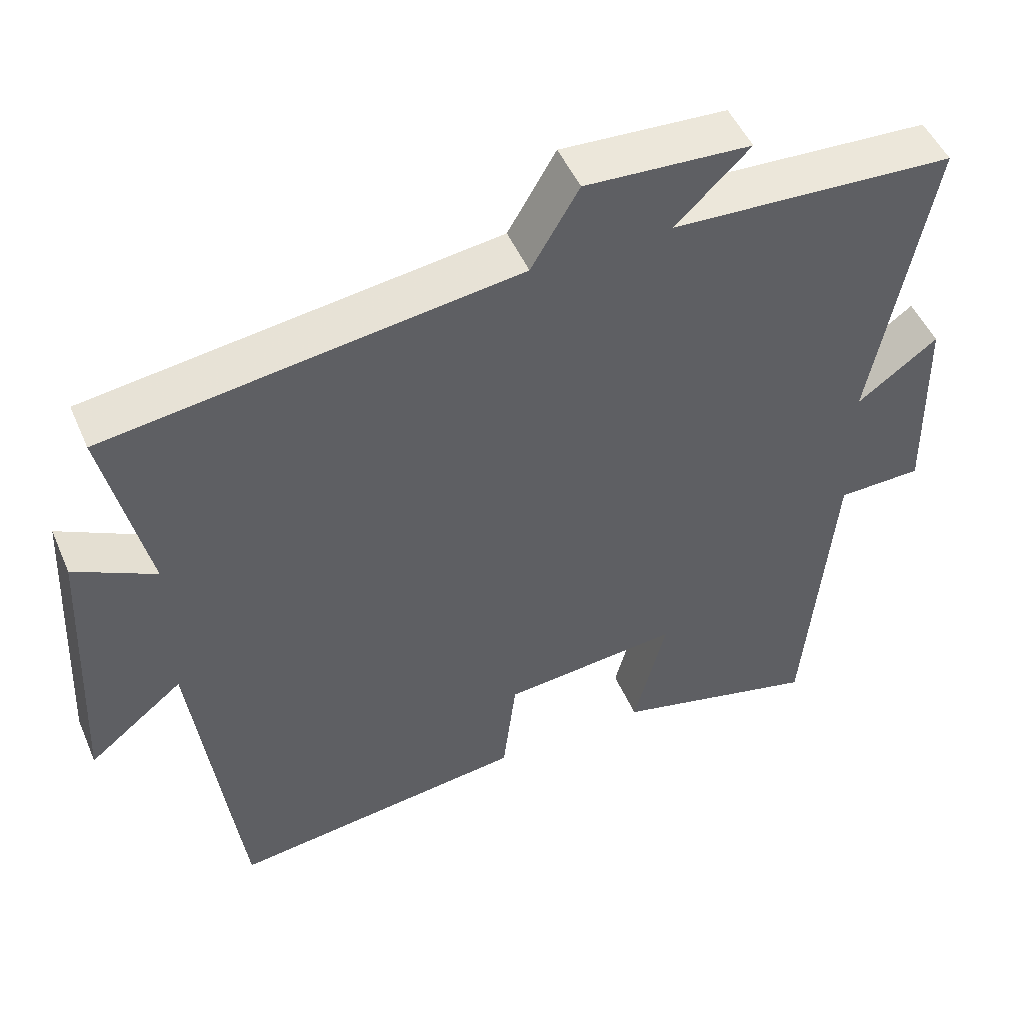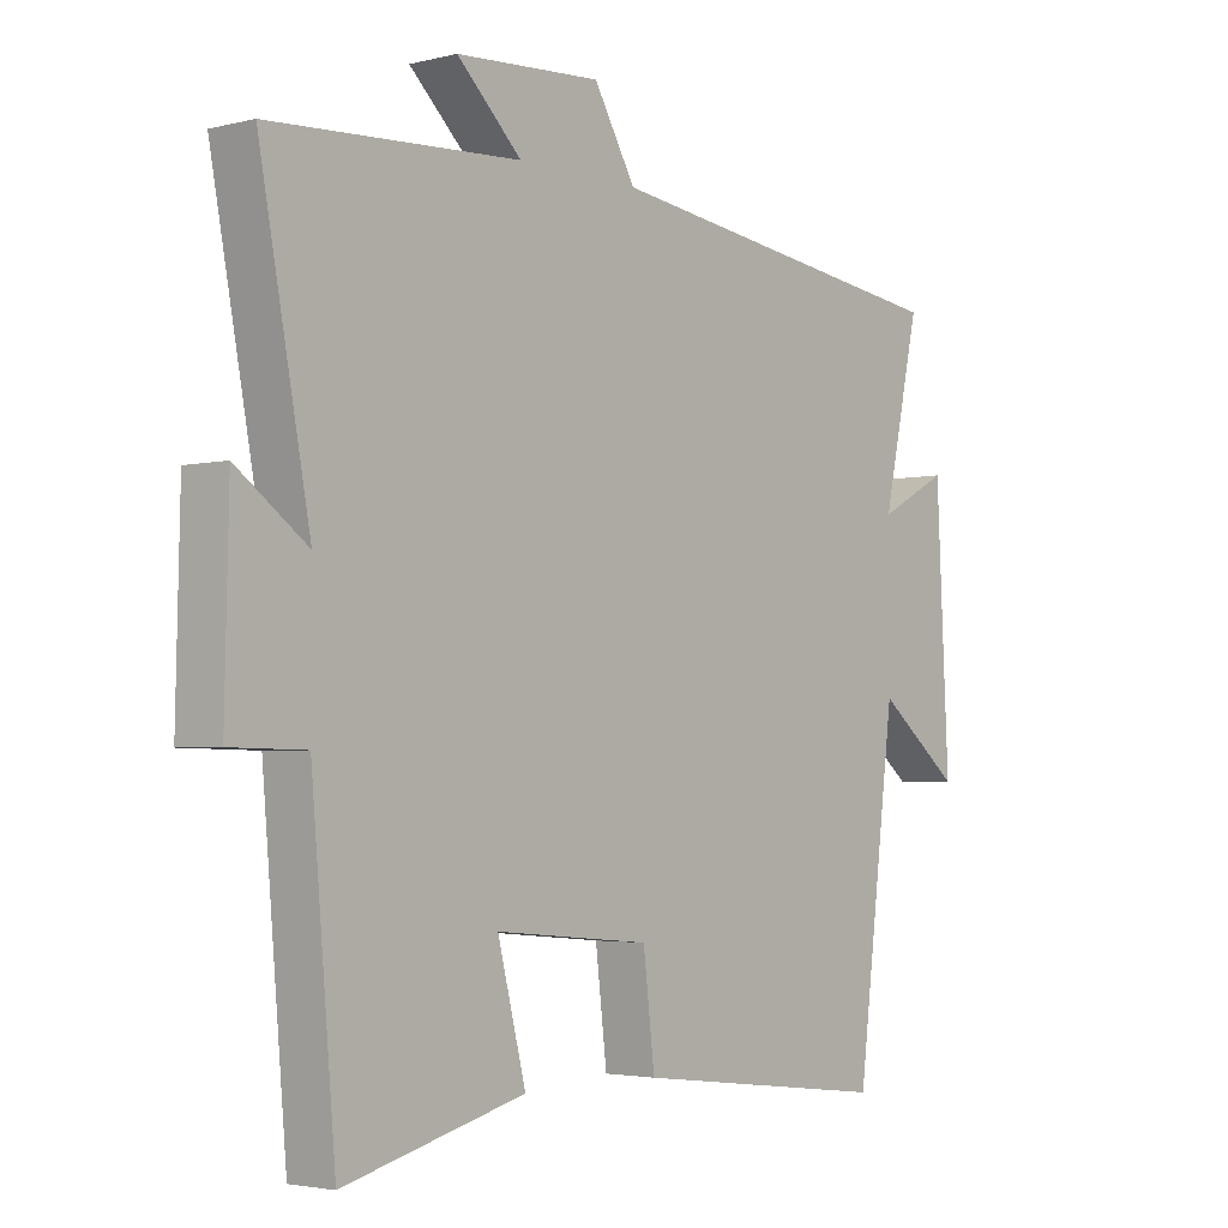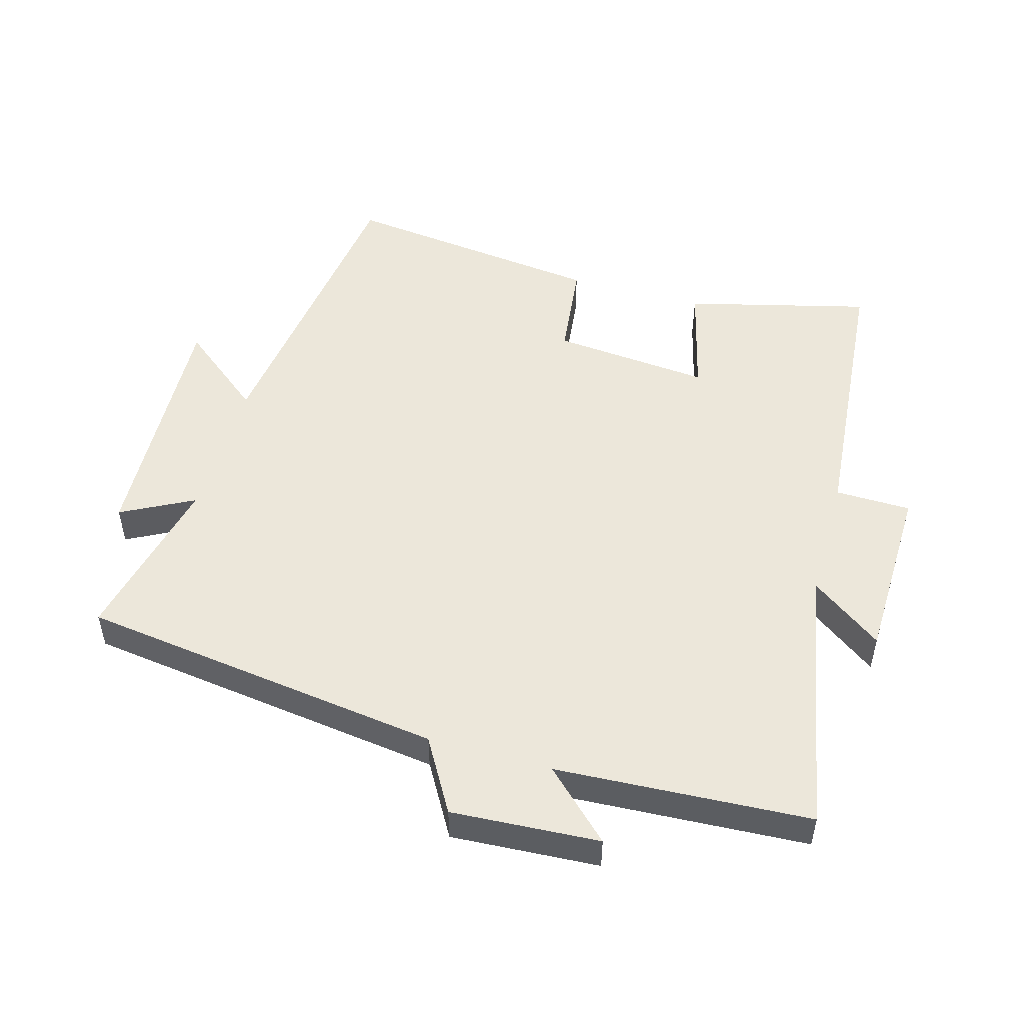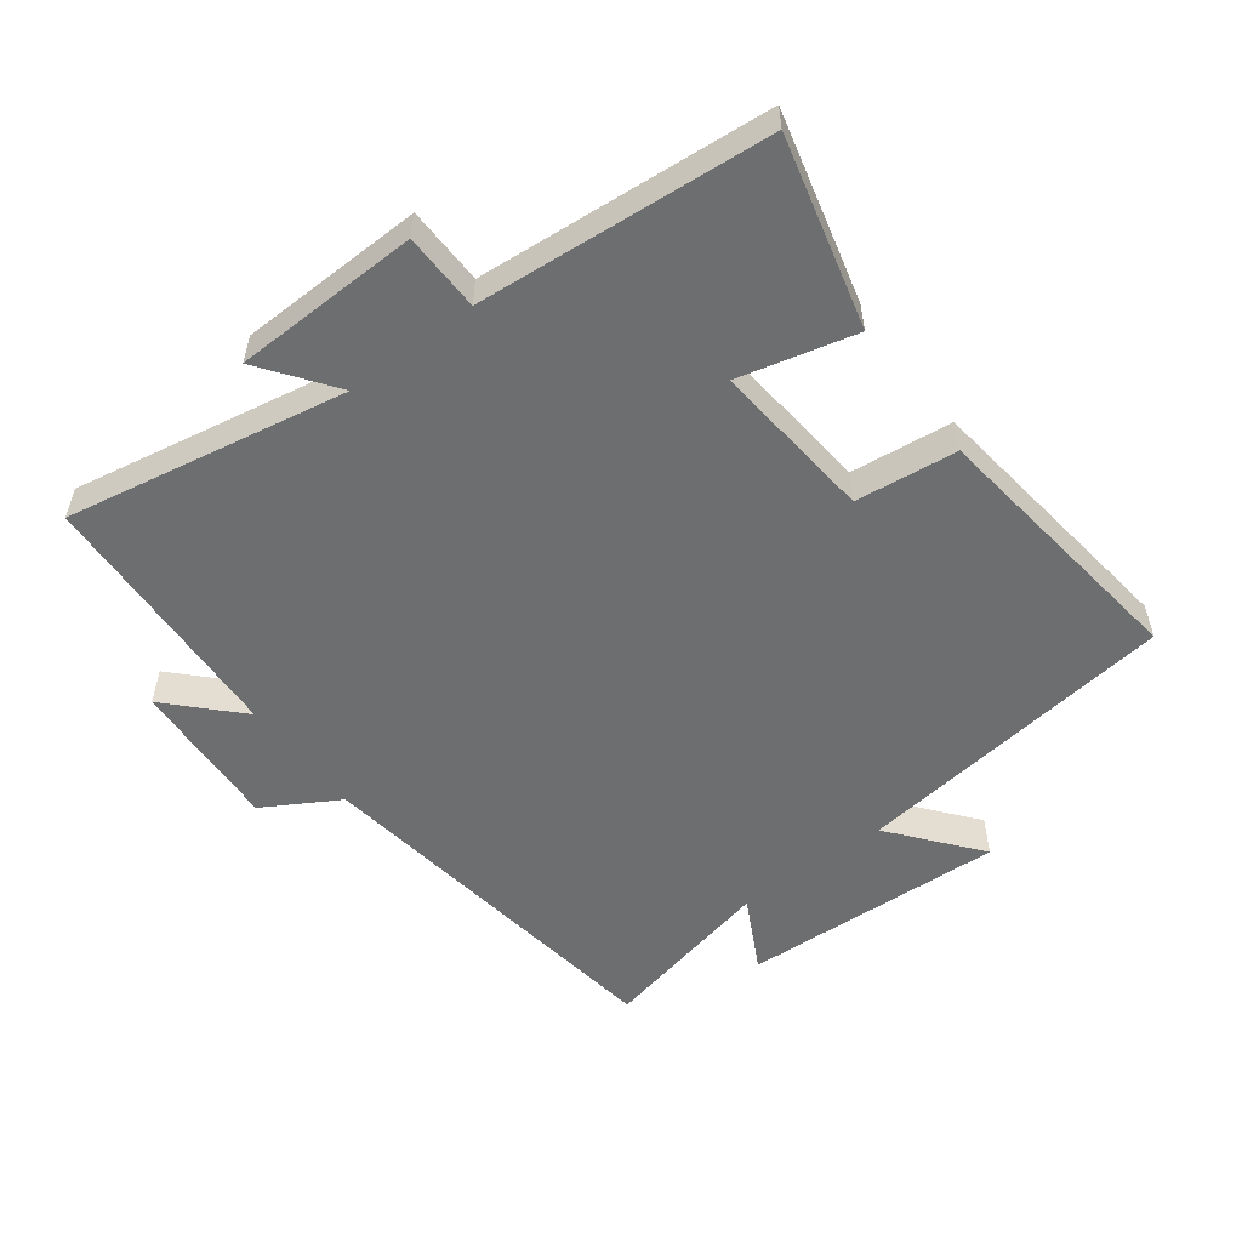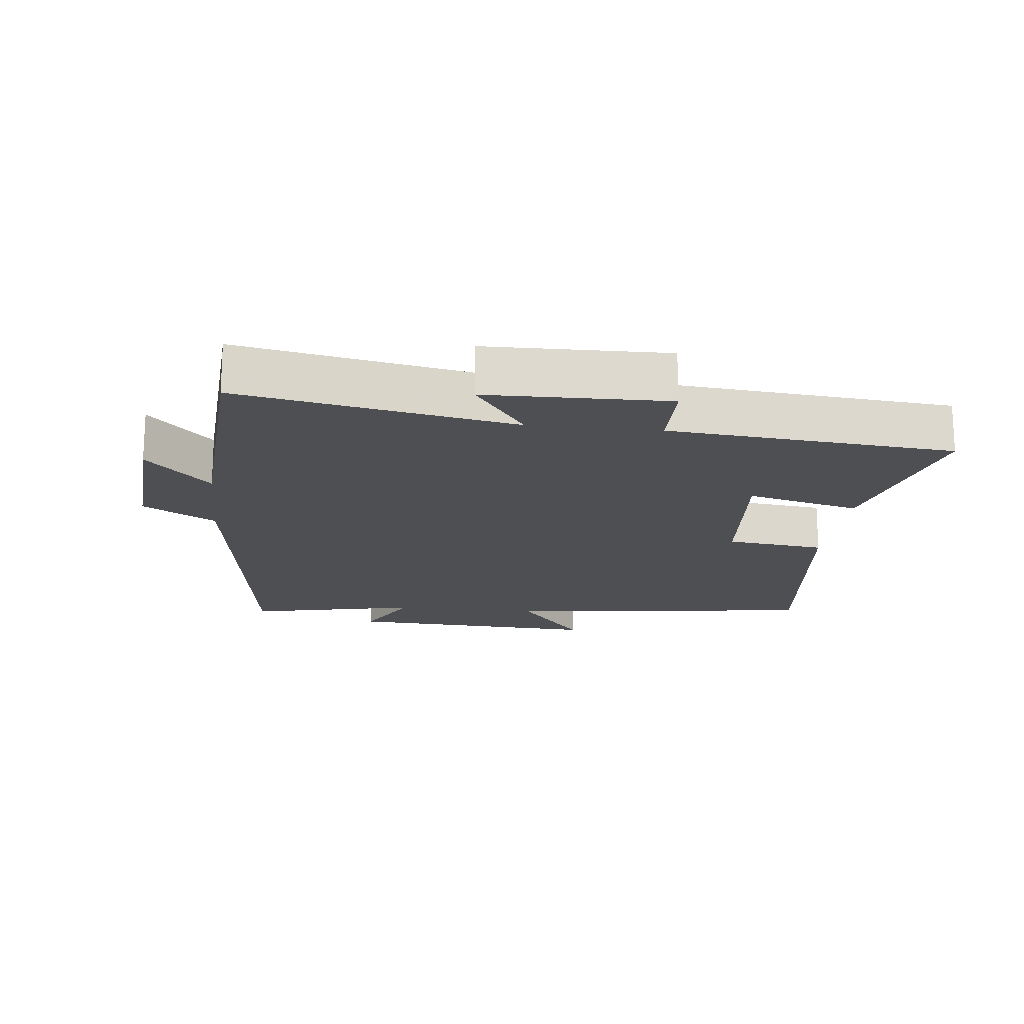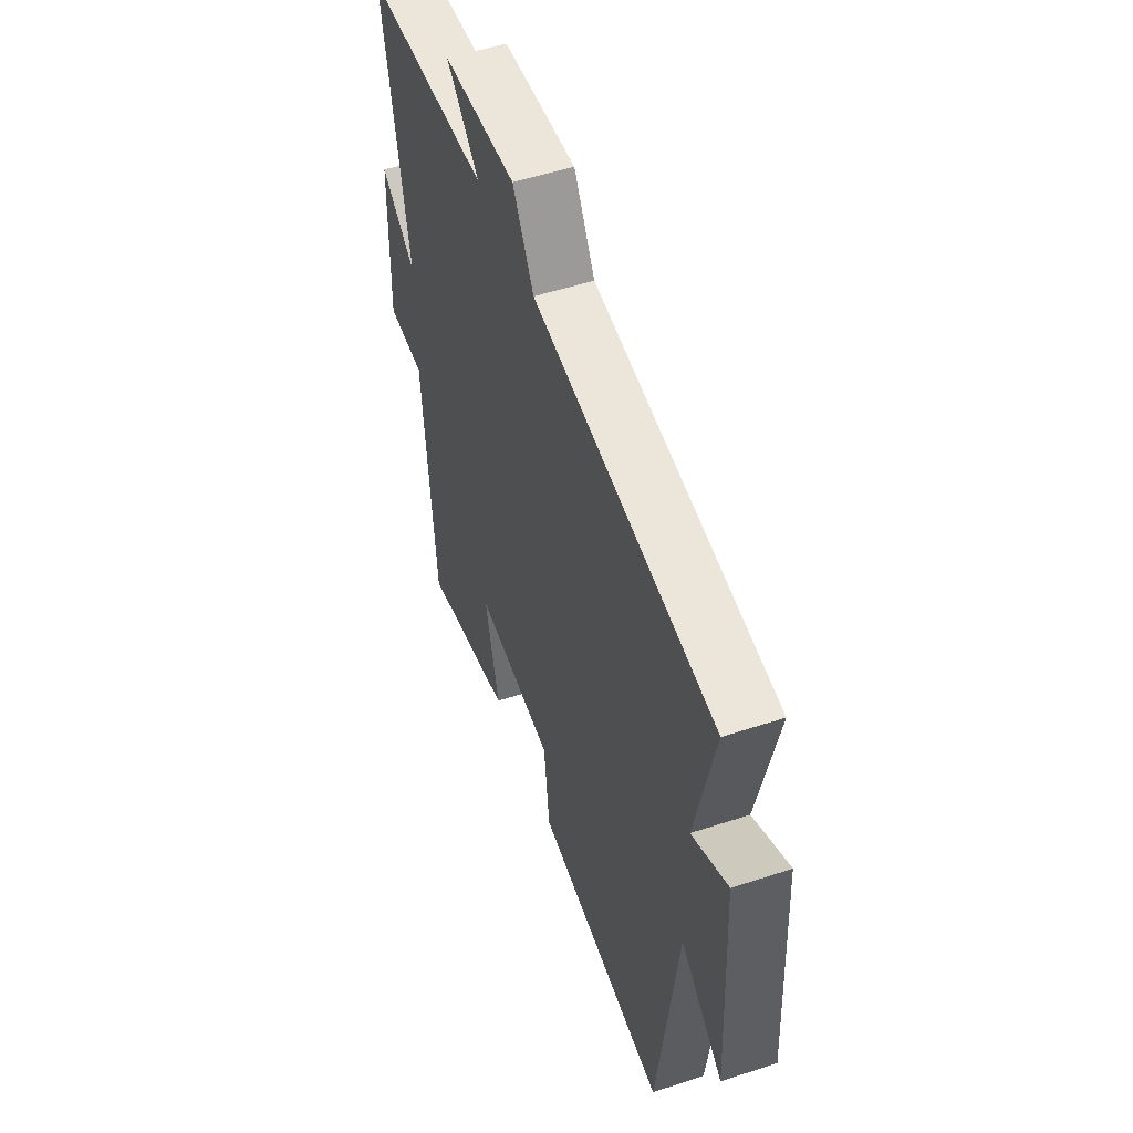
<metadata>
{"format":"obj","ext":"obj","renderer":"f3d","projection":"perspective","resolution":1024,"background":"white","views":[{"elev":49.6,"azim":-23.0,"up":"+Z"},{"elev":-3.2,"azim":130.0,"up":"+Z"},{"elev":50.5,"azim":15.9,"up":"+Y"},{"elev":-54.3,"azim":127.2,"up":"+Y"},{"elev":-17.7,"azim":83.5,"up":"+Y"},{"elev":52.0,"azim":-109.6,"up":"+Z"}]}
</metadata>
<code>
v 0.462 0.07 -0.572
v 0.181 0.07 -0.5
v 0.225 0.07 -0.327
v -0.017 0.07 -0.349
v -0.035 0.07 -0.5
v -0.439 0.07 -0.549
v -0.5 0.07 -0.066
v -0.63 0.07 -0.17
v -0.61 0.07 0.222
v -0.5 0.07 0.164
v -0.558 0.07 0.426
v 0.001 0.07 0.5
v 0.066 0.07 0.611
v 0.292 0.07 0.597
v 0.191 0.07 0.5
v 0.579 0.07 0.478
v 0.5 0.07 0.06
v 0.61 0.07 0.14
v 0.616 0.07 -0.136
v 0.5 0.07 -0.138
v 0.462 0 -0.572
v 0.181 0 -0.5
v 0.225 0 -0.327
v -0.017 0 -0.349
v -0.035 0 -0.5
v -0.439 0 -0.549
v -0.5 0 -0.066
v -0.63 0 -0.17
v -0.61 0 0.222
v -0.5 0 0.164
v -0.558 0 0.426
v 0.001 0 0.5
v 0.066 0 0.611
v 0.292 0 0.597
v 0.191 0 0.5
v 0.579 0 0.478
v 0.5 0 0.06
v 0.61 0 0.14
v 0.616 0 -0.136
v 0.5 0 -0.138
f 17 18 19 20
f 1 2 3
f 20 1 3
f 17 20 3
f 17 3 4
f 16 17 4
f 15 16 4
f 12 13 14 15
f 12 15 4
f 11 12 4
f 10 11 4
f 7 8 9 10
f 6 7 10
f 5 6 10
f 4 5 10
f 40 39 38 37
f 23 22 21
f 23 21 40
f 23 40 37
f 24 23 37
f 24 37 36
f 24 36 35
f 35 34 33 32
f 24 35 32
f 24 32 31
f 24 31 30
f 30 29 28 27
f 30 27 26
f 30 26 25
f 30 25 24
f 1 21 22 2
f 2 22 23 3
f 3 23 24 4
f 4 24 25 5
f 5 25 26 6
f 6 26 27 7
f 7 27 28 8
f 8 28 29 9
f 9 29 30 10
f 10 30 31 11
f 11 31 32 12
f 12 32 33 13
f 13 33 34 14
f 14 34 35 15
f 15 35 36 16
f 16 36 37 17
f 17 37 38 18
f 18 38 39 19
f 19 39 40 20
f 20 40 21 1

</code>
